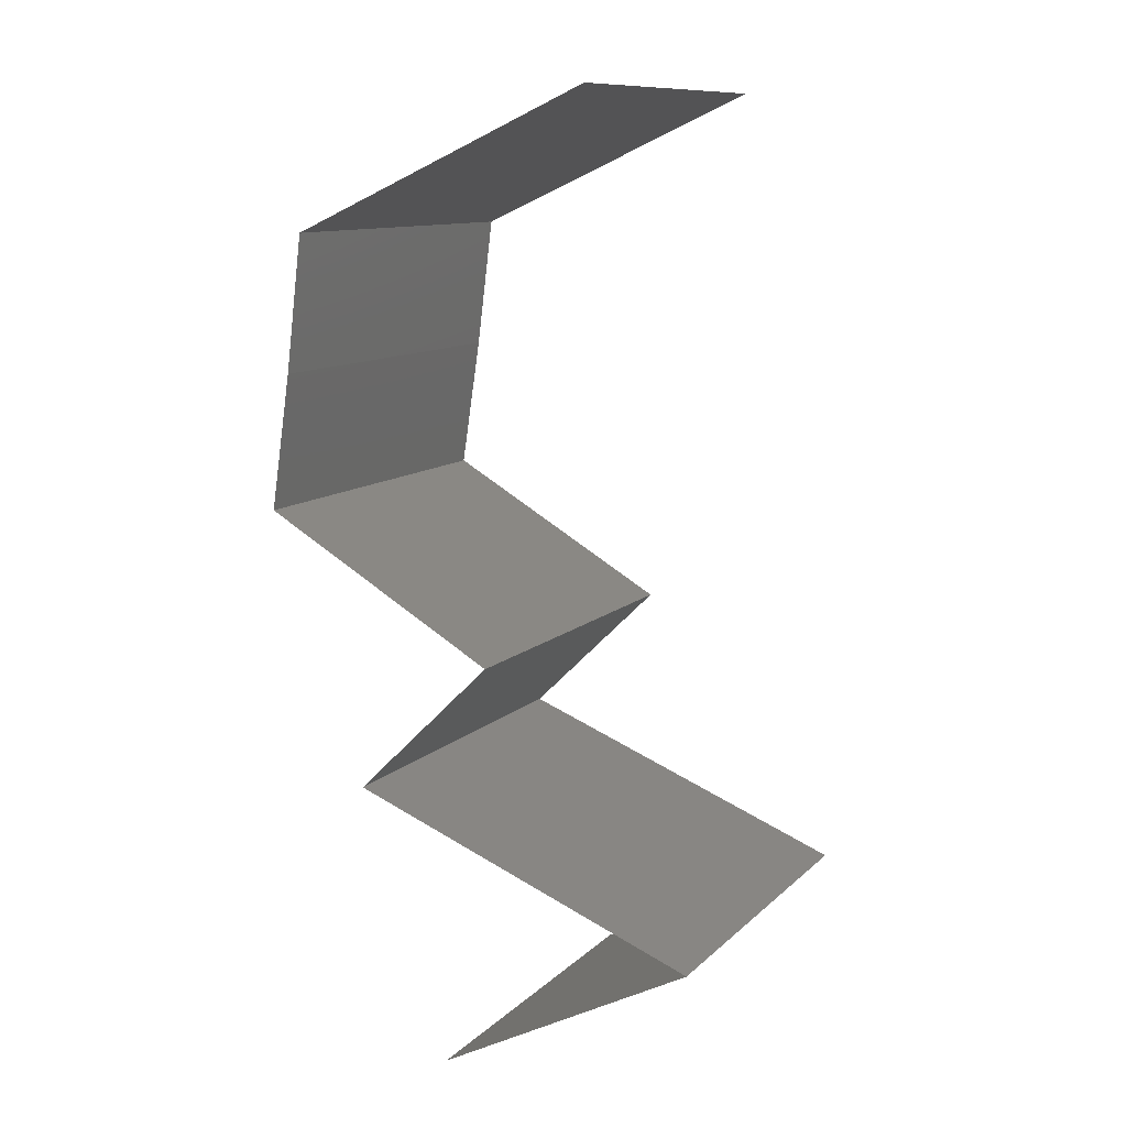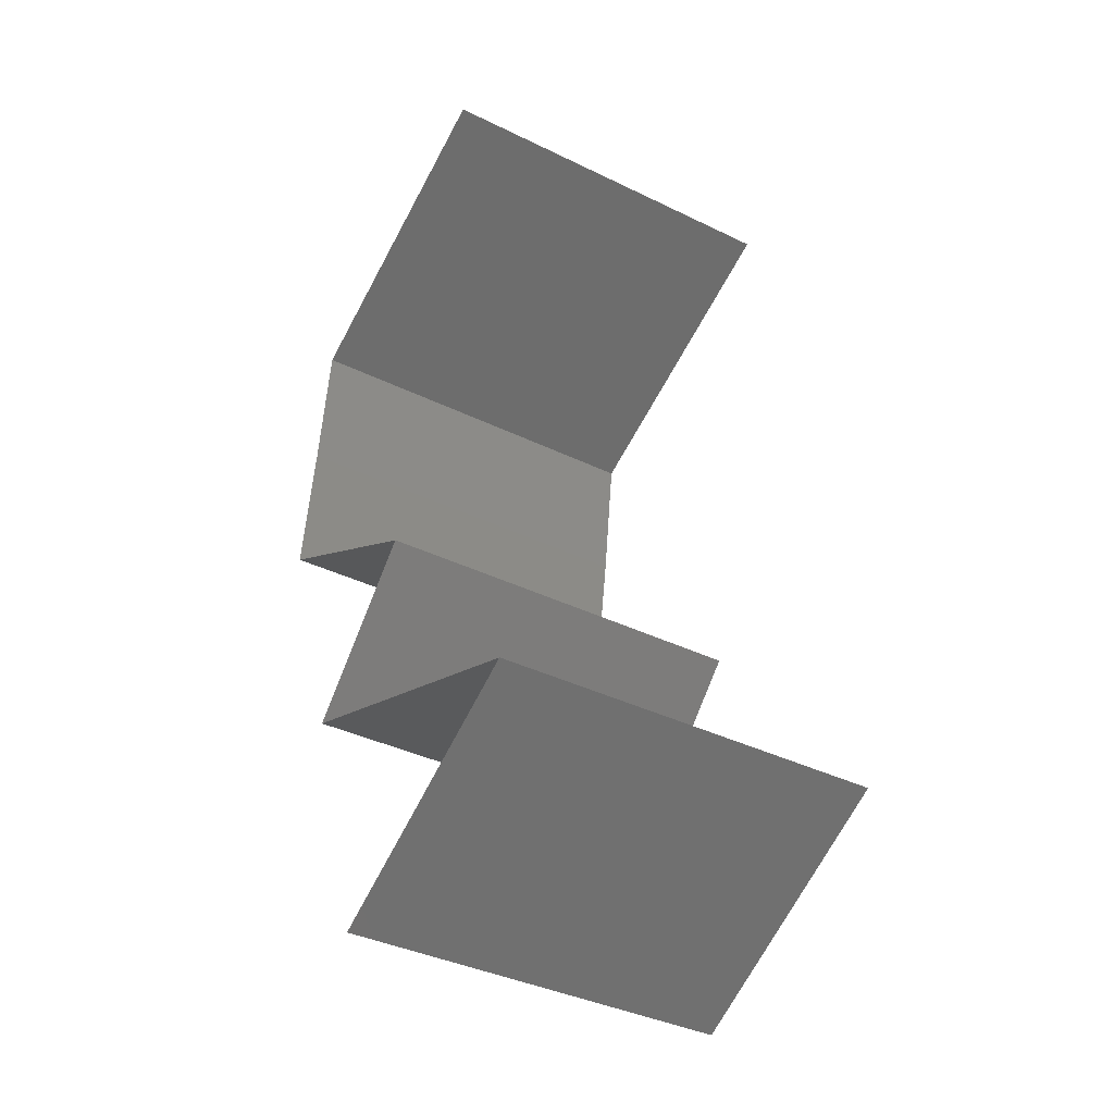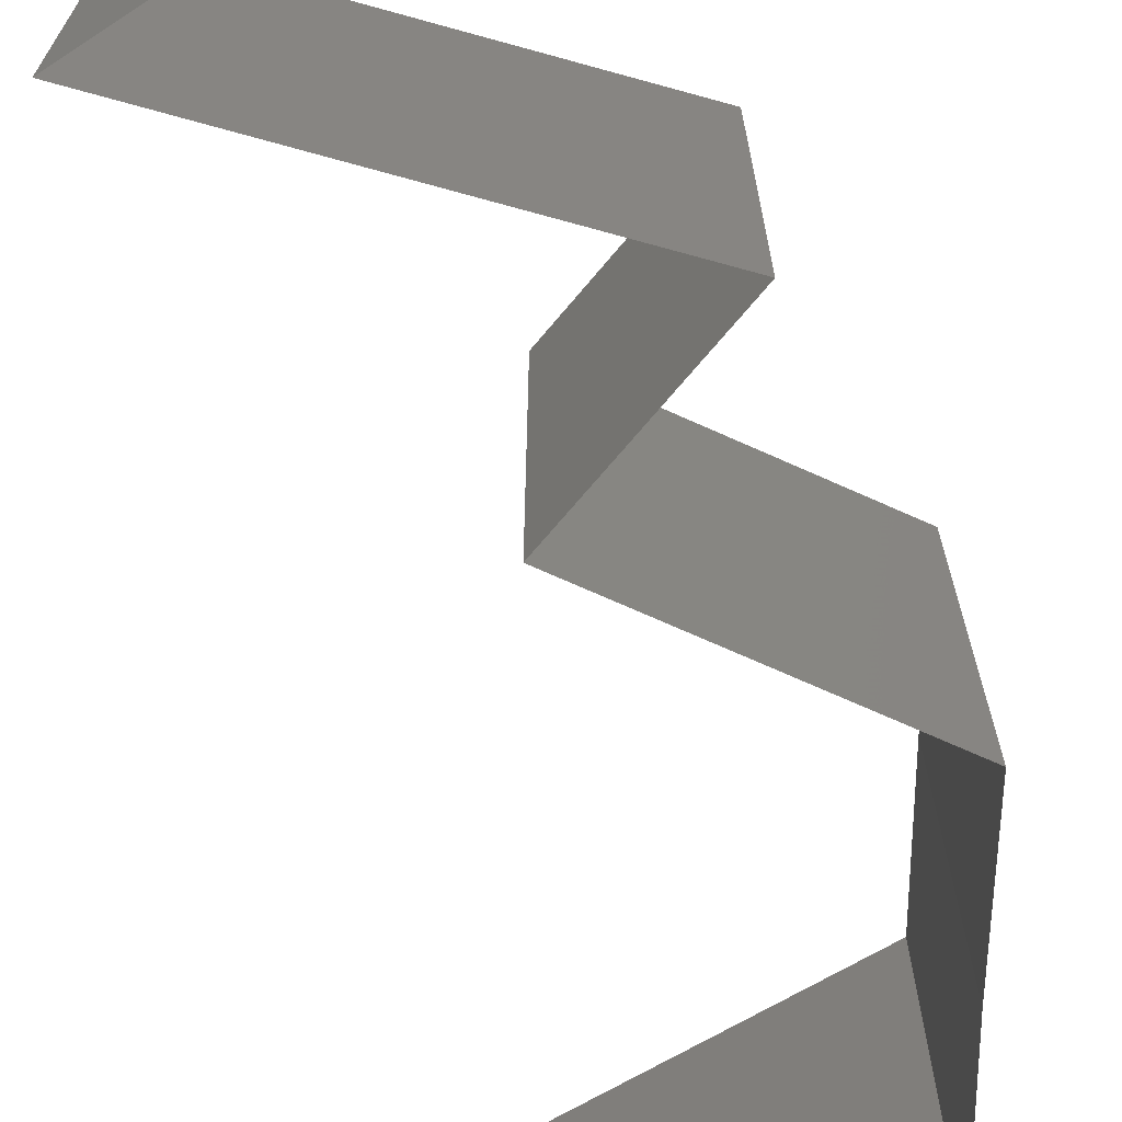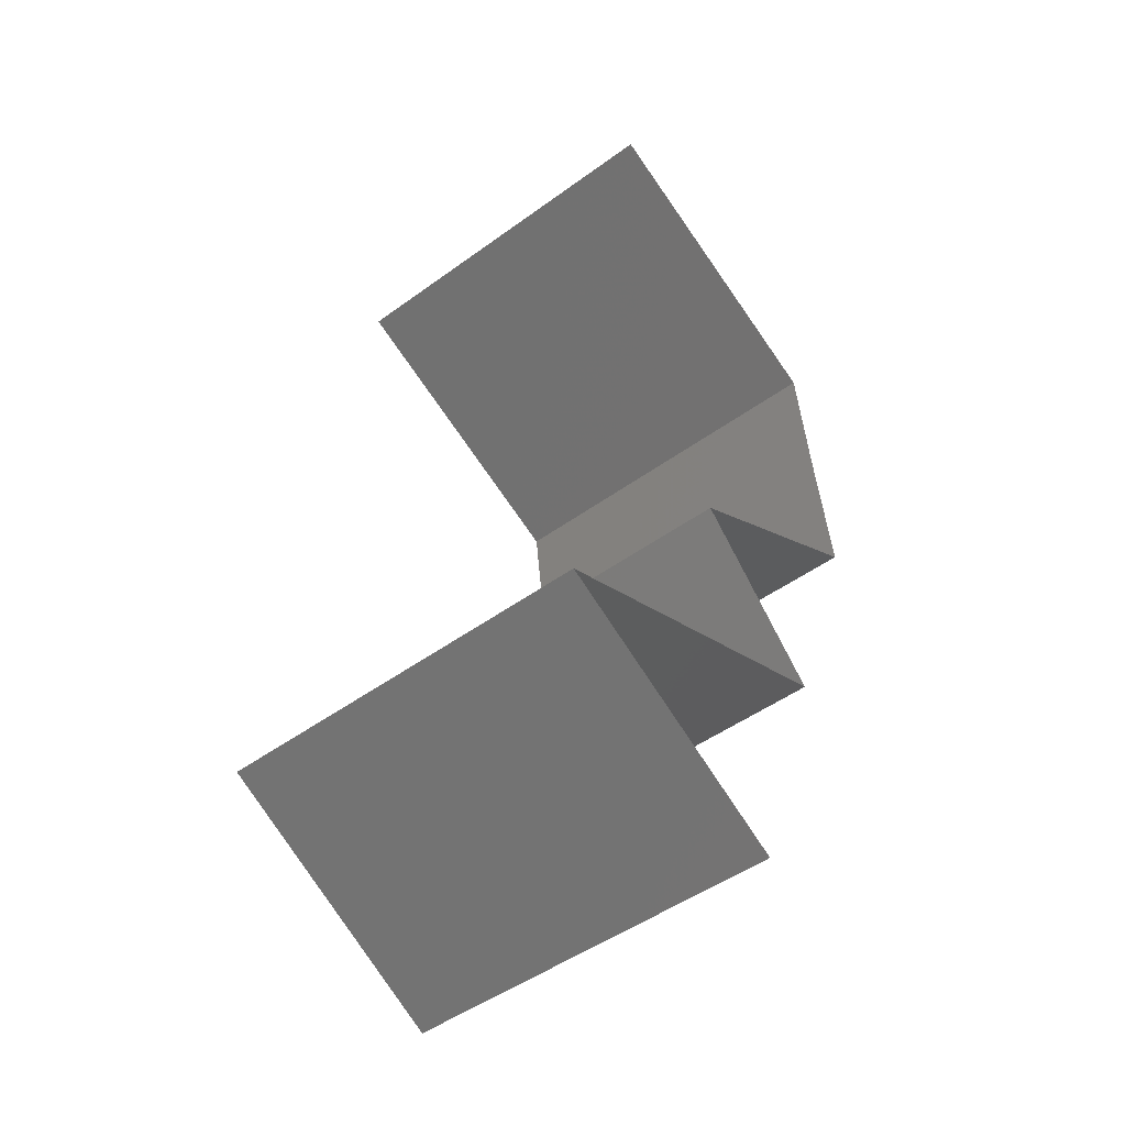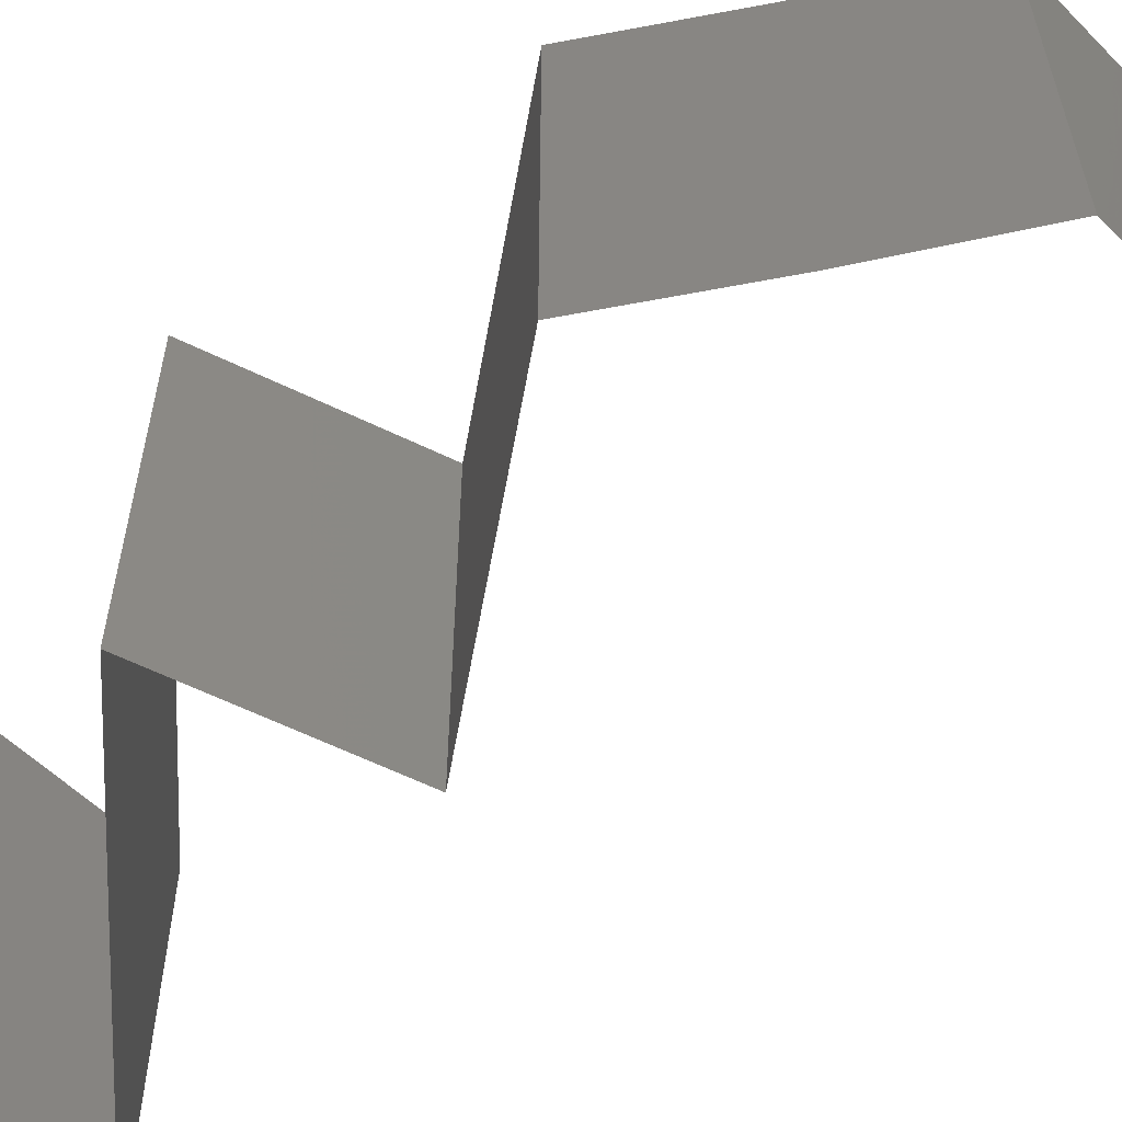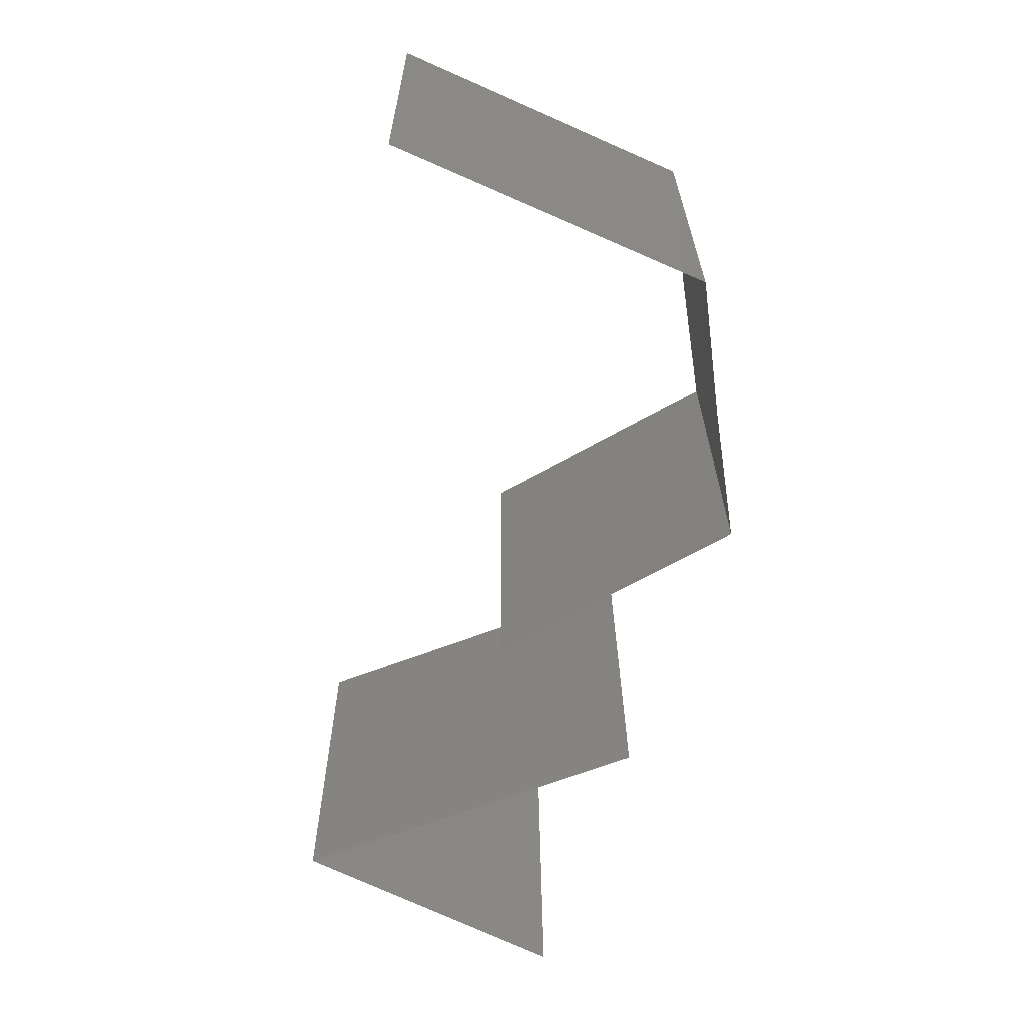
<metadata>
{"format":"stl","ext":"stl","renderer":"f3d","projection":"perspective","resolution":1024,"background":"white","views":[{"elev":11.0,"azim":-153.6,"up":"+Y"},{"elev":-38.6,"azim":-121.5,"up":"+Y"},{"elev":-70.8,"azim":5.7,"up":"+Z"},{"elev":-48.4,"azim":-50.9,"up":"+Y"},{"elev":-62.3,"azim":109.6,"up":"+Z"},{"elev":25.9,"azim":-0.3,"up":"+Y"}]}
</metadata>
<code>
# stl→obj: 54 verts, 80 faces
v 0.03129 0.05625 0
v 0.03911 0.05274 0
v 0.03793 0.05327 0.007636
v 0.03129 0.05625 0.01
v 0.04693 0.04922 0
v 0.04693 0.04922 0.01
v 0.04288 0.05104 0.004968
v 0.04693 0.04922 0.02
v 0.04159 0.05162 0.01366
v 0.03129 0.05625 0.02
v 0.0363 0.054 0.0143
v 0.03911 0.05274 0.02
v 0.04783 0.04219 0.01
v 0.04738 0.04571 0.005
v 0.04783 0.04219 0.02
v 0.04738 0.04571 0.015
v 0.04783 0.04219 0
v 0.0489 0.03516 0.01
v 0.04836 0.03867 0.015
v 0.0489 0.03516 0
v 0.04836 0.03867 0.005
v 0.0489 0.03516 0.02
v 0.04462 0.0327 0.015
v 0.03667 0.02813 0
v 0.03667 0.02813 0.01
v 0.04095 0.03059 0.005
v 0.04486 0.03284 0.005
v 0.03667 0.02813 0.02
v 0.0407 0.03045 0.015
v 0.04278 0.03164 0
v 0.04278 0.03164 0.02
v 0.04278 0.03164 0.01
v 0.04386 0.02109 0
v 0.04027 0.02461 0.005
v 0.04386 0.02109 0.02
v 0.04027 0.02461 0.015
v 0.04386 0.02109 0.01
v 0.02571 0.01406 0.02
v 0.03479 0.01758 0.02
v 0.03271 0.01677 0.01243
v 0.02571 0.01406 0.01
v 0.03728 0.01854 0.007035
v 0.03479 0.01758 0
v 0.03893 0.01918 0.01458
v 0.02571 0.01406 0
v 0.03111 0.01615 0.00584
v 0.03242 0.01055 0
v 0.03252 0.0105 0.007634
v 0.03913 0.007032 0
v 0.03913 0.007032 0.01
v 0.03041 0.0116 0.01464
v 0.03913 0.007032 0.02
v 0.03502 0.009184 0.01461
v 0.03242 0.01055 0.02
f 1 2 3
f 4 1 3
f 5 6 7
f 6 8 9
f 10 4 11
f 8 12 9
f 9 3 7
f 6 9 7
f 2 5 7
f 12 10 11
f 11 3 9
f 11 4 3
f 3 2 7
f 12 11 9
f 13 6 14
f 15 8 16
f 6 13 16
f 5 17 14
f 6 5 14
f 8 6 16
f 17 13 14
f 13 15 16
f 13 18 19
f 17 20 21
f 22 15 19
f 18 13 21
f 13 17 21
f 15 13 19
f 20 18 21
f 18 22 19
f 22 18 23
f 24 25 26
f 18 20 27
f 25 28 29
f 30 24 26
f 31 22 23
f 28 31 29
f 20 30 27
f 31 23 29
f 30 26 27
f 27 26 32
f 29 23 32
f 18 27 32
f 23 18 32
f 26 25 32
f 25 29 32
f 24 33 34
f 35 28 36
f 33 37 34
f 28 25 36
f 25 34 36
f 34 37 36
f 25 24 34
f 37 35 36
f 38 39 40
f 41 38 40
f 37 33 42
f 33 43 42
f 35 37 44
f 45 41 46
f 39 35 44
f 43 45 46
f 37 42 44
f 46 41 40
f 42 40 44
f 40 39 44
f 46 40 42
f 43 46 42
f 45 47 48
f 47 49 48
f 41 45 48
f 49 50 48
f 38 41 51
f 50 52 53
f 54 38 51
f 52 54 53
f 51 48 53
f 54 51 53
f 51 41 48
f 48 50 53

</code>
